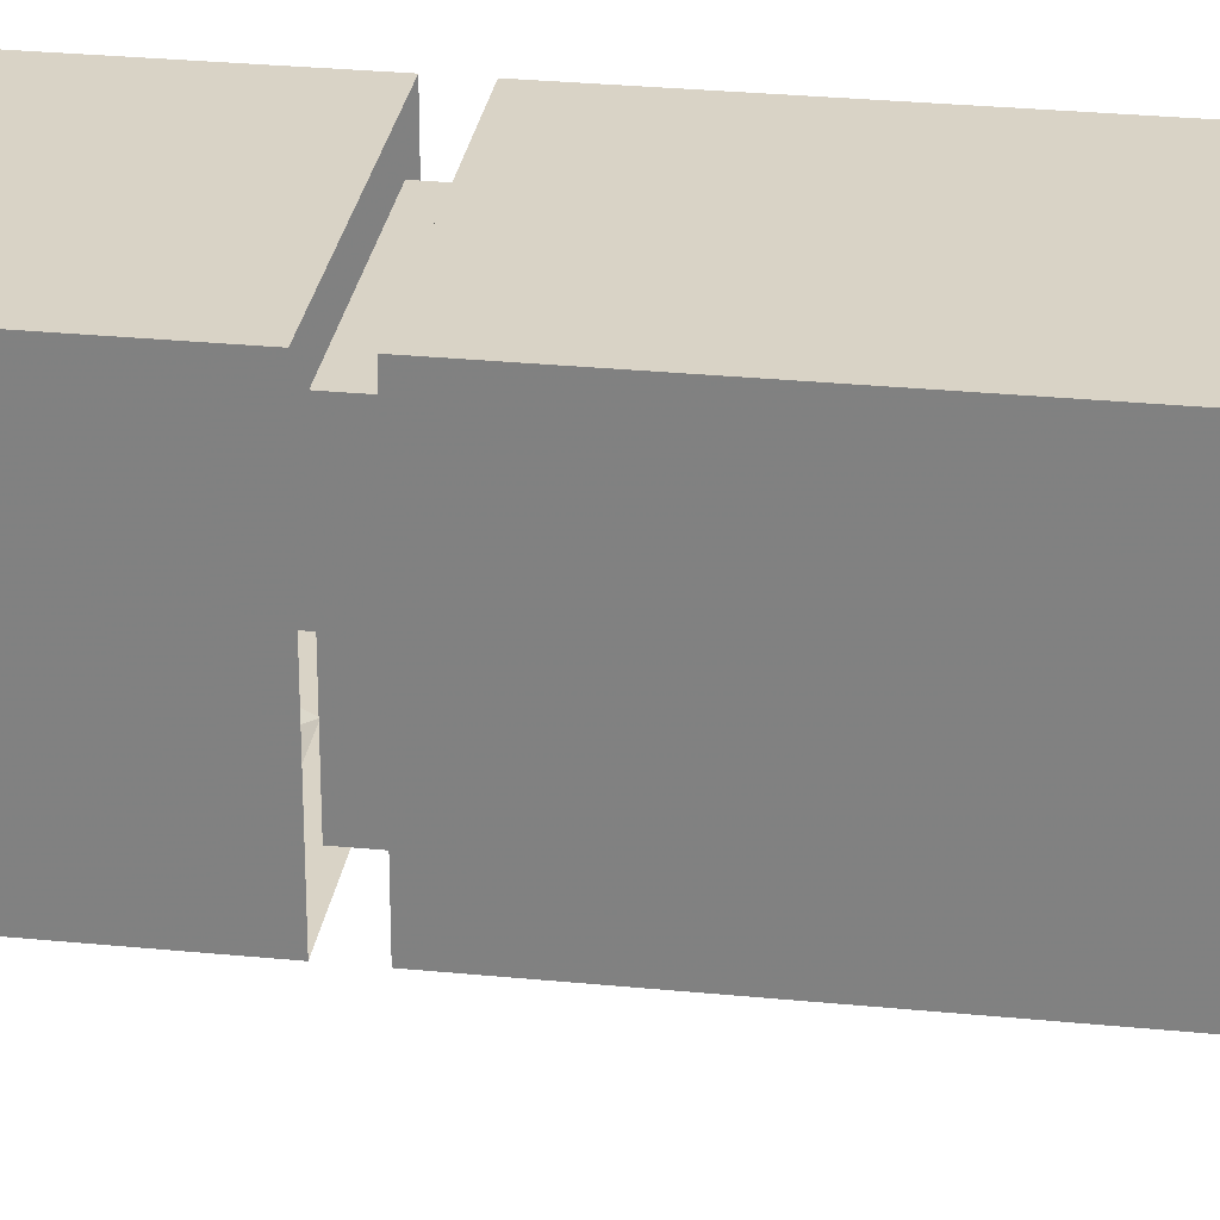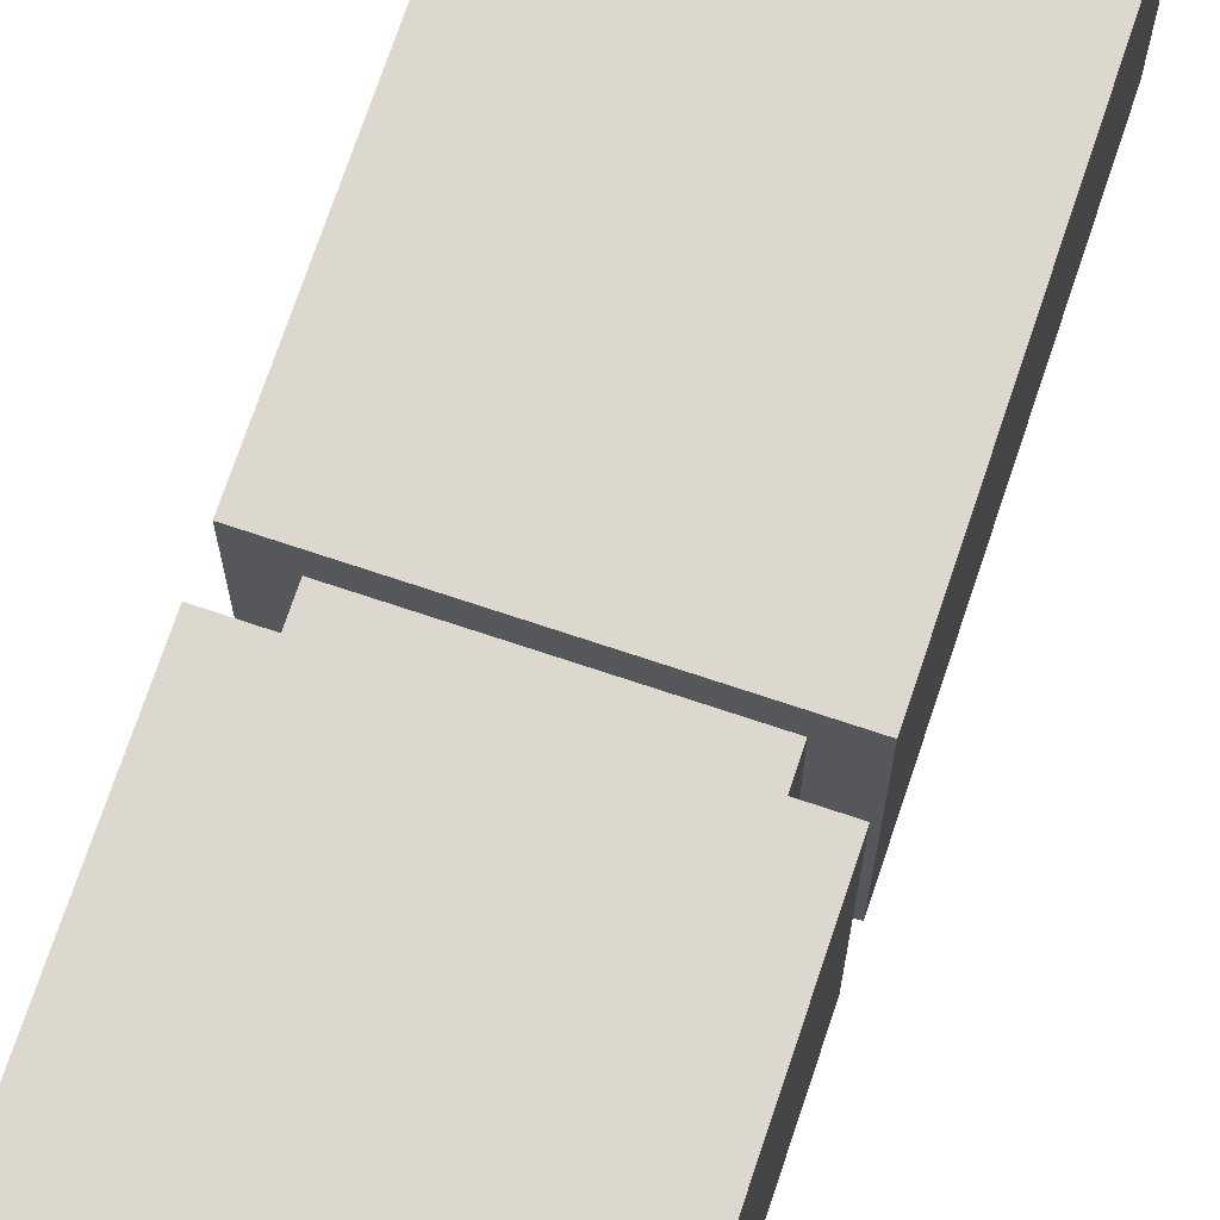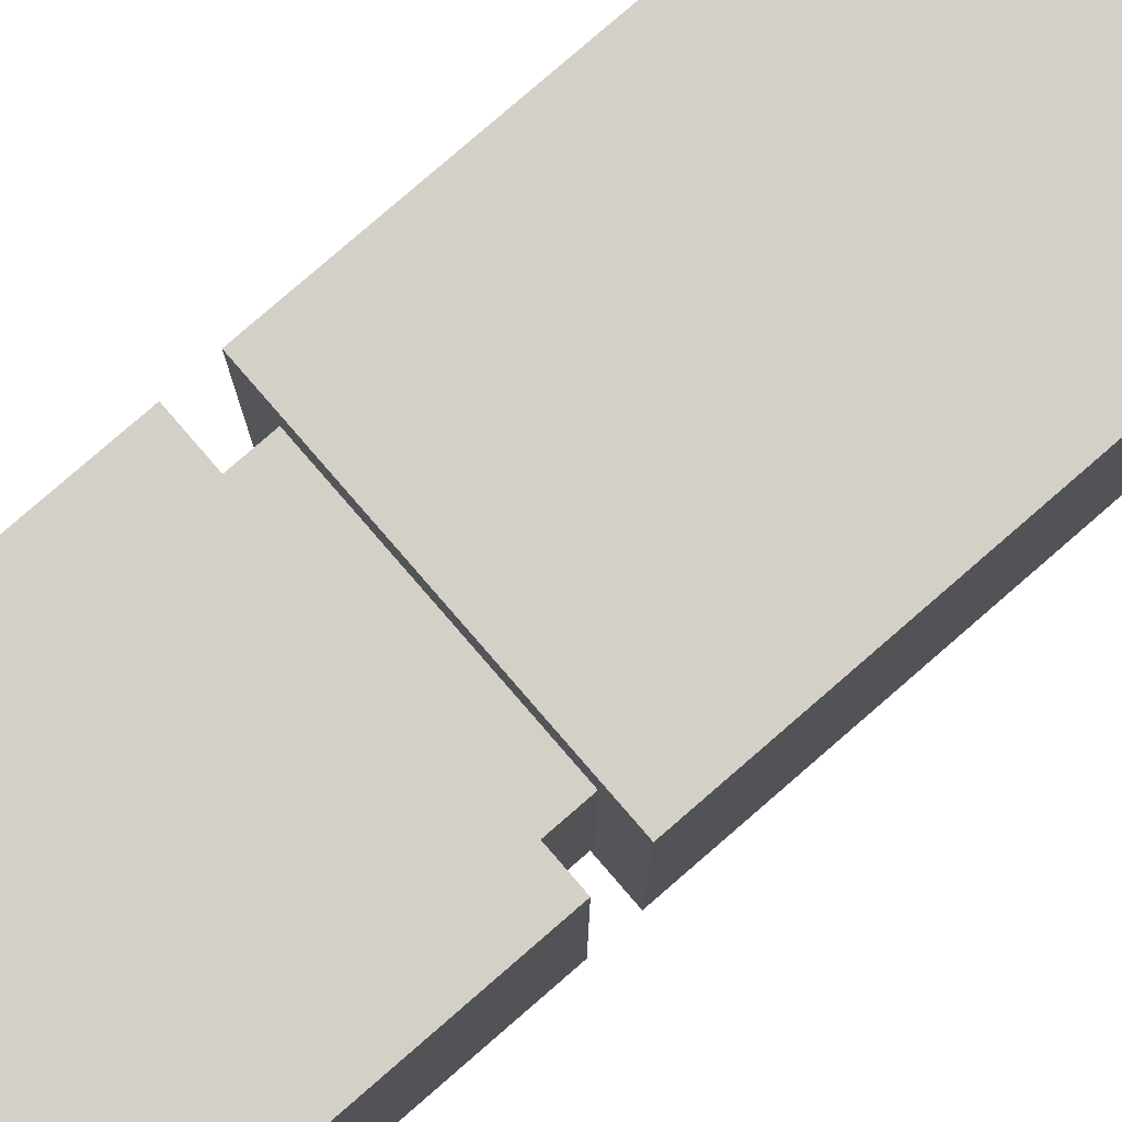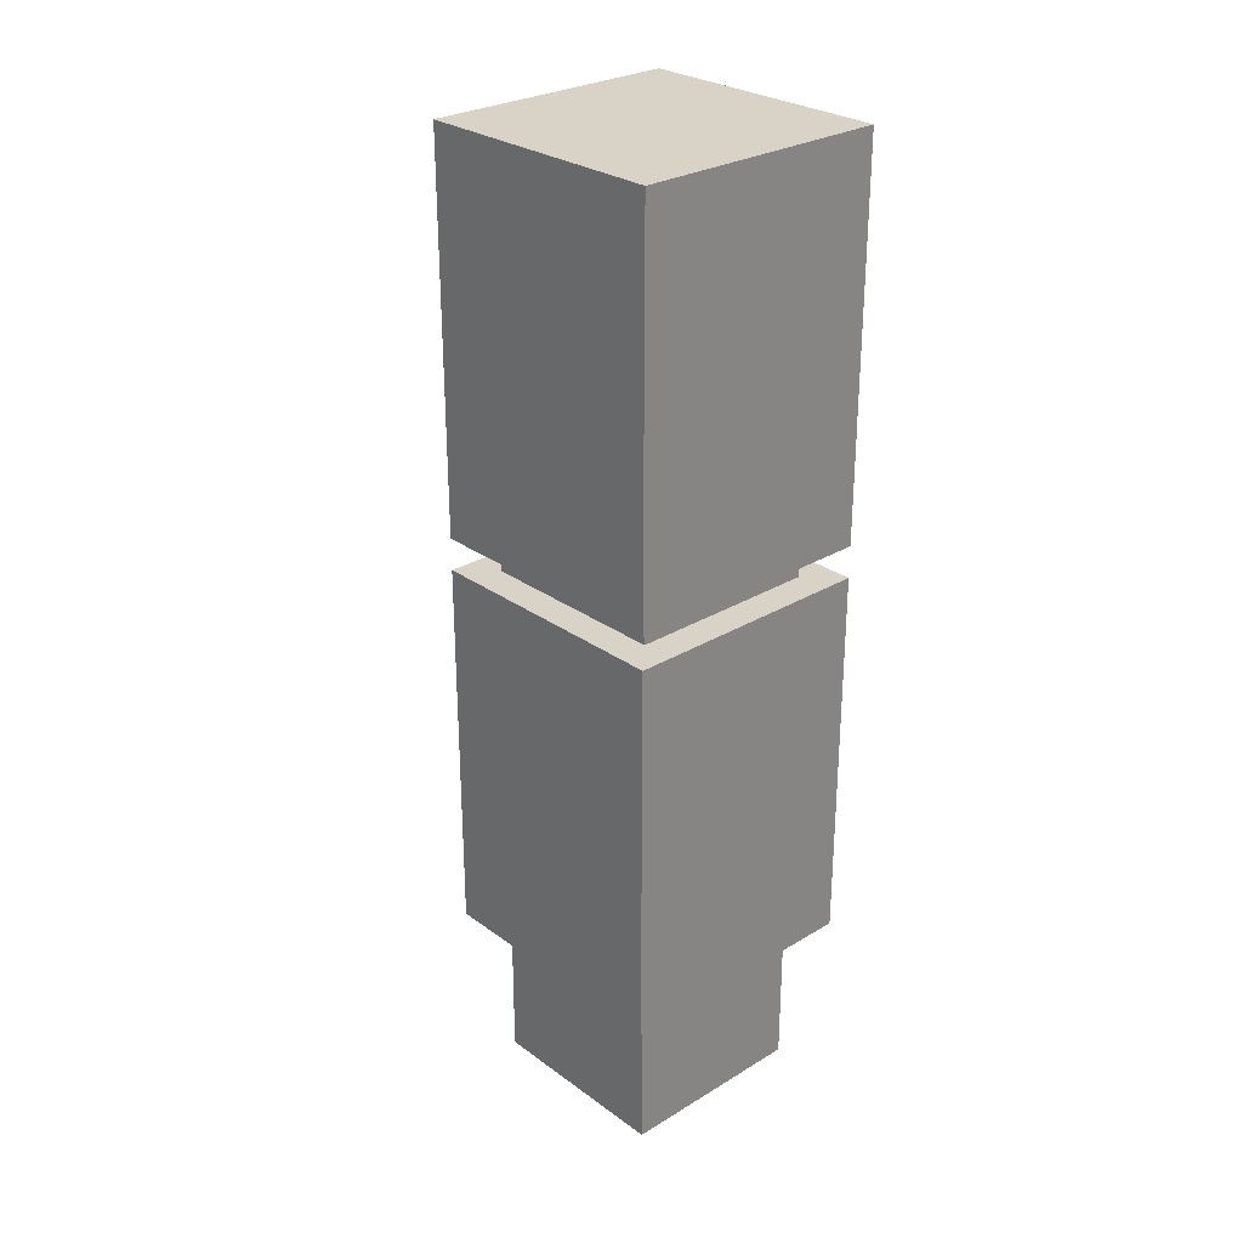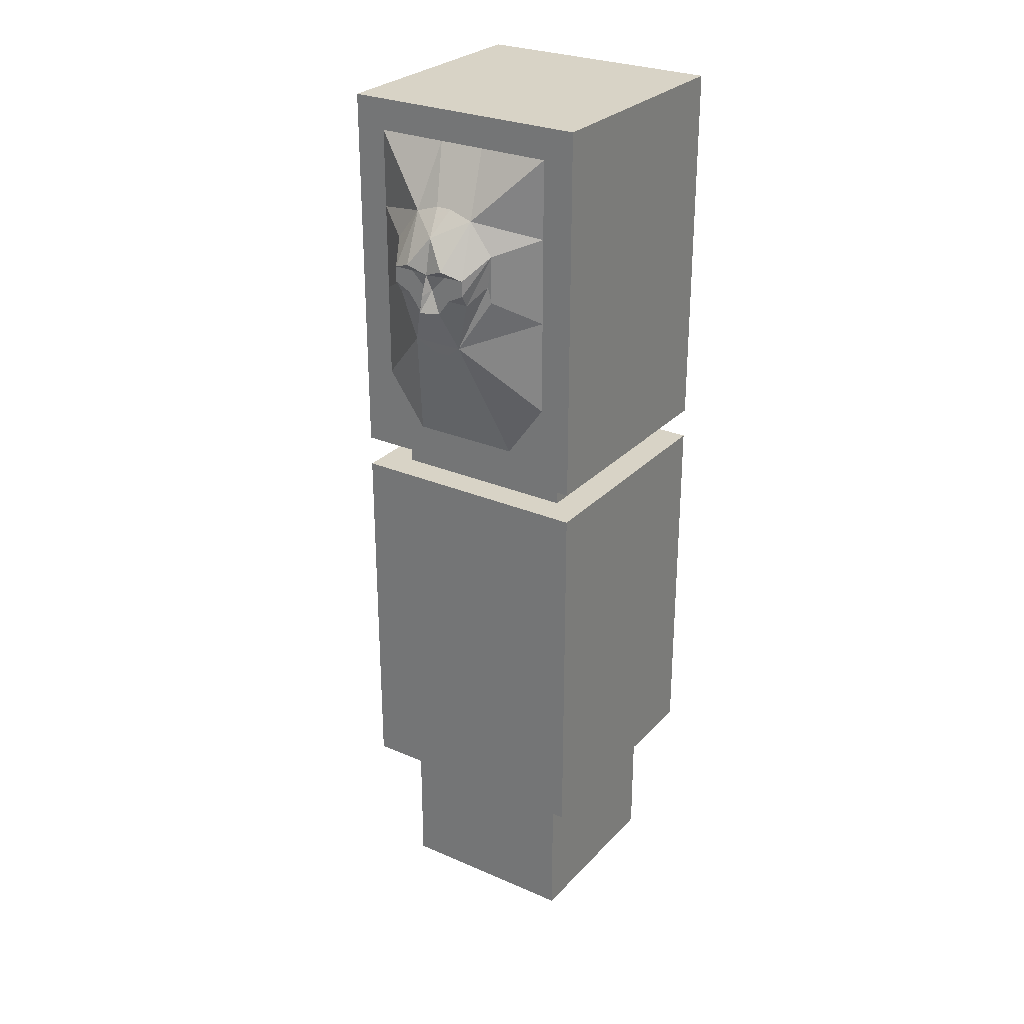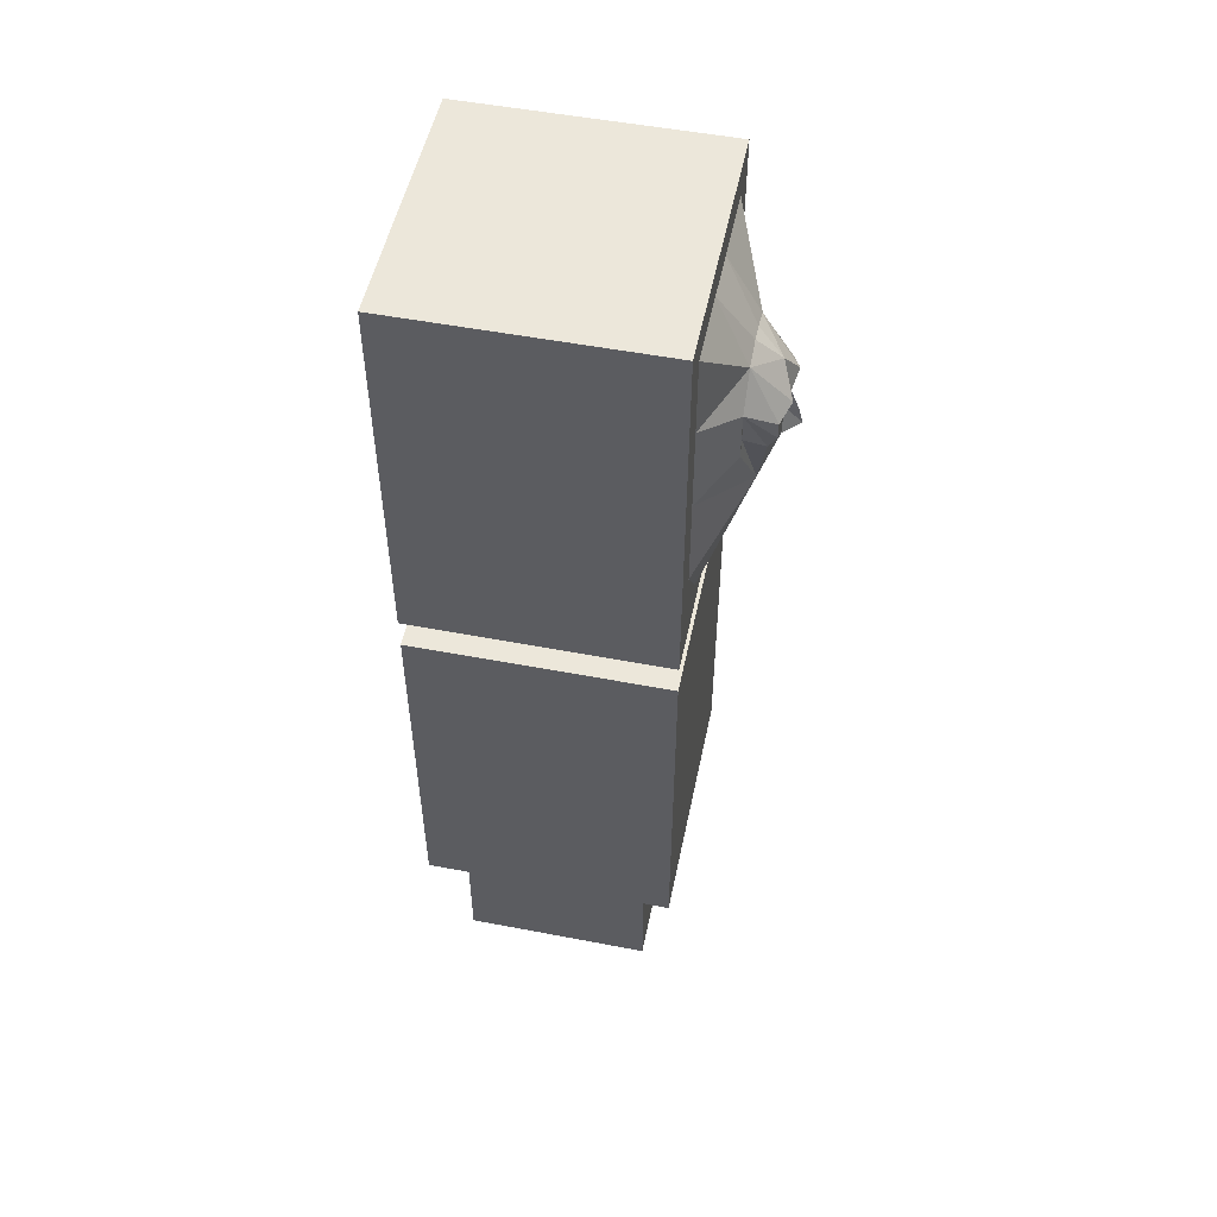
<metadata>
{"format":"obj","ext":"obj","renderer":"f3d","projection":"perspective","resolution":1024,"background":"white","views":[{"elev":28.3,"azim":-81.5,"up":"+Z"},{"elev":72.1,"azim":-161.5,"up":"+Z"},{"elev":80.0,"azim":-130.9,"up":"+Z"},{"elev":28.0,"azim":-42.5,"up":"+Y"},{"elev":27.8,"azim":-146.6,"up":"+Y"},{"elev":52.0,"azim":101.7,"up":"+Y"}]}
</metadata>
<code>
v 0.04688 1.539 -0.3672
v 0.07812 1.555 -0.3672
v 0.03906 1.57 -0.3672
v 0.007812 1.555 -0.3672
v 0.07812 1.531 -0.3516
v 0.1094 1.625 -0.3125
v 0.07812 1.586 -0.3672
v 0.03906 1.586 -0.3672
v 0 1.586 -0.375
v 0 1.547 -0.3906
v 0 1.516 -0.3984
v 0.02344 1.508 -0.3672
v 0.05469 1.43 -0.3359
v 0.1016 1.562 -0.3125
v 0.1094 1.531 -0.3125
v 0.1875 1.484 -0.25
v 0.1875 1.656 -0.25
v 0.0625 1.688 -0.3125
v 0.03906 1.602 -0.3828
v 0 1.656 -0.3594
v -0.03906 1.602 -0.3828
v -0.03906 1.586 -0.3672
v -0.007812 1.555 -0.3672
v -0.02344 1.508 -0.3672
v -0.04688 1.43 -0.3359
v -0.01562 1.406 -0.3281
v 0.01562 1.406 -0.3281
v 0.1094 1.188 -0.25
v 0.1875 1.297 -0.25
v -0.03906 1.57 -0.3672
v -0.07812 1.555 -0.3672
v -0.04688 1.539 -0.3672
v -0.07812 1.531 -0.3516
v -0.1016 1.562 -0.3125
v -0.1094 1.531 -0.3125
v -0.1875 1.484 -0.25
v -0.1875 1.297 -0.25
v -0.1094 1.188 -0.25
v 0.25 1.125 -0.25
v 0.1875 1.188 -0.25
v 0.25 1.875 -0.25
v 0.1875 1.812 -0.25
v 0.04688 1.812 -0.25
v 0.01562 1.703 -0.3125
v -0.01562 1.703 -0.3125
v -0.0625 1.688 -0.3125
v -0.07812 1.586 -0.3672
v -0.04688 1.812 -0.25
v -0.1875 1.812 -0.25
v -0.1875 1.656 -0.25
v -0.1094 1.625 -0.3125
v -0.25 1.125 -0.25
v -0.1875 1.188 -0.25
v -0.1875 1.062 0.1875
v -0.1875 1.062 -0.1875
v -0.1875 1.125 -0.1875
v -0.1875 1.125 0.1875
v 0.1875 1.062 0.1875
v -0.25 1.062 0.25
v -0.25 1.062 -0.25
v 0.25 1.062 -0.25
v 0.1875 1.062 -0.1875
v 0.1875 1.125 -0.1875
v 0.1875 1.125 0.1875
v -0.1875 0 0.1875
v -0.1875 0 -0.1875
v -0.1875 0.3125 -0.1875
v -0.1875 0.3125 0.1875
v 0.1875 0 0.1875
v 0.1875 0.3125 0.1875
v 0.1875 0 -0.1875
v 0.1875 0.3125 -0.1875
v 0.25 1.062 0.25
v -0.1875 1 0.25
v -0.1875 0.375 0.25
v -0.25 0.3125 0.25
v -0.25 1 0.1875
v -0.25 1 -0.1875
v -0.25 0.375 -0.1875
v -0.25 0.3125 -0.25
v -0.1875 1 -0.25
v 0.1875 1 -0.25
v 0.1875 0.375 -0.25
v 0.25 0.3125 -0.25
v 0.25 1 -0.1875
v 0.25 1 0.1875
v 0.25 0.375 0.1875
v 0.25 0.3125 0.25
v 0.1875 1 0.25
v 0.1875 0.375 0.25
v -0.1875 1.875 -0.1875
v -0.25 1.875 -0.25
v 0.1875 1.875 -0.1875
v -0.1875 1.875 0.1875
v -0.25 1.875 0.25
v -0.25 1.812 -0.1875
v -0.25 1.188 -0.1875
v 0.25 1.875 0.25
v 0.1875 1.875 0.1875
v -0.1875 1.812 0.25
v -0.1875 1.188 0.25
v -0.25 1.125 0.25
v -0.25 1.812 0.1875
v -0.25 1.188 0.1875
v 0.25 0.375 -0.1875
v -0.25 0.375 0.1875
v -0.1875 0.375 -0.25
v 0.25 1.188 0.1875
v 0.25 1.812 0.1875
v 0.25 1.812 -0.1875
v 0.25 1.188 -0.1875
v 0.25 1.125 0.25
v 0.1875 1.812 0.25
v 0.1875 1.188 0.25
f 1 2 3
f 1 3 4
f 1 4 1
f 1 1 2
f 2 1 5
f 2 5 6
f 2 6 7
f 2 7 8
f 2 8 3
f 3 8 4
f 4 8 9
f 4 9 10
f 4 10 11
f 4 11 12
f 4 12 1
f 1 12 5
f 5 12 13
f 5 13 14
f 5 14 6
f 6 14 15
f 6 15 16
f 6 16 17
f 6 17 18
f 6 18 7
f 7 18 19
f 7 19 8
f 8 19 9
f 9 19 20
f 9 20 21
f 9 21 22
f 9 22 23
f 9 23 10
f 10 23 11
f 11 23 24
f 11 24 12
f 12 24 25
f 12 25 13
f 13 25 26
f 13 26 27
f 13 27 28
f 13 28 29
f 13 29 16
f 13 16 15
f 13 15 14
f 23 30 31
f 23 31 32
f 23 32 32
f 23 32 24
f 24 32 33
f 24 33 25
f 25 33 34
f 25 34 35
f 25 35 36
f 25 36 37
f 25 37 38
f 25 38 26
f 26 38 27
f 27 38 28
f 28 38 39
f 28 39 40
f 28 40 29
f 29 40 39
f 29 39 16
f 16 39 41
f 16 41 17
f 17 41 42
f 17 42 18
f 18 42 43
f 18 43 44
f 18 44 20
f 18 20 19
f 20 45 46
f 20 46 21
f 21 46 47
f 21 47 22
f 22 47 31
f 22 31 30
f 22 30 23
f 44 45 20
f 45 44 43
f 45 43 48
f 45 48 46
f 46 48 49
f 46 49 50
f 46 50 51
f 46 51 47
f 47 51 31
f 31 51 33
f 31 33 32
f 31 32 32
f 34 51 35
f 35 51 36
f 36 51 50
f 36 50 52
f 36 52 37
f 37 52 53
f 37 53 38
f 38 53 52
f 38 52 39
f 34 33 51
f 54 55 56
f 54 56 57
f 54 57 58
f 54 58 59
f 54 59 55
f 55 59 60
f 55 60 61
f 55 61 62
f 55 62 63
f 55 63 56
f 62 58 64
f 62 64 63
f 58 57 64
f 65 66 67
f 65 67 68
f 65 68 69
f 69 68 70
f 69 70 71
f 71 70 72
f 71 72 66
f 66 72 67
f 61 73 58
f 61 58 62
f 58 73 59
f 59 73 74
f 59 74 75
f 59 75 76
f 59 76 77
f 59 77 78
f 59 78 60
f 60 78 79
f 60 79 80
f 60 80 81
f 60 81 82
f 60 82 61
f 61 82 83
f 61 83 84
f 61 84 85
f 61 85 86
f 61 86 73
f 73 86 87
f 73 87 88
f 73 88 89
f 73 89 74
f 74 89 75
f 75 89 90
f 75 90 76
f 76 90 88
f 88 90 89
f 91 92 41
f 91 41 93
f 91 93 94
f 91 94 95
f 91 95 92
f 92 95 96
f 92 96 97
f 92 97 52
f 92 52 50
f 92 50 49
f 92 49 48
f 92 48 43
f 92 43 41
f 41 43 42
f 41 98 99
f 41 99 93
f 93 99 94
f 94 99 95
f 95 99 98
f 95 98 100
f 95 100 101
f 95 101 102
f 95 102 103
f 95 103 96
f 96 103 97
f 97 103 104
f 97 104 52
f 52 104 102
f 102 104 103
f 105 84 88
f 105 88 87
f 105 87 86
f 105 86 85
f 105 85 84
f 106 76 80
f 106 80 79
f 106 79 78
f 106 78 77
f 106 77 76
f 107 80 84
f 107 84 83
f 107 83 81
f 107 81 80
f 83 82 81
f 108 109 110
f 108 110 111
f 108 111 112
f 108 112 98
f 108 98 109
f 109 98 41
f 109 41 110
f 110 41 39
f 110 39 111
f 111 39 112
f 101 100 113
f 101 113 114
f 101 114 102
f 102 114 112
f 112 114 113
f 112 113 98
f 98 113 100

</code>
